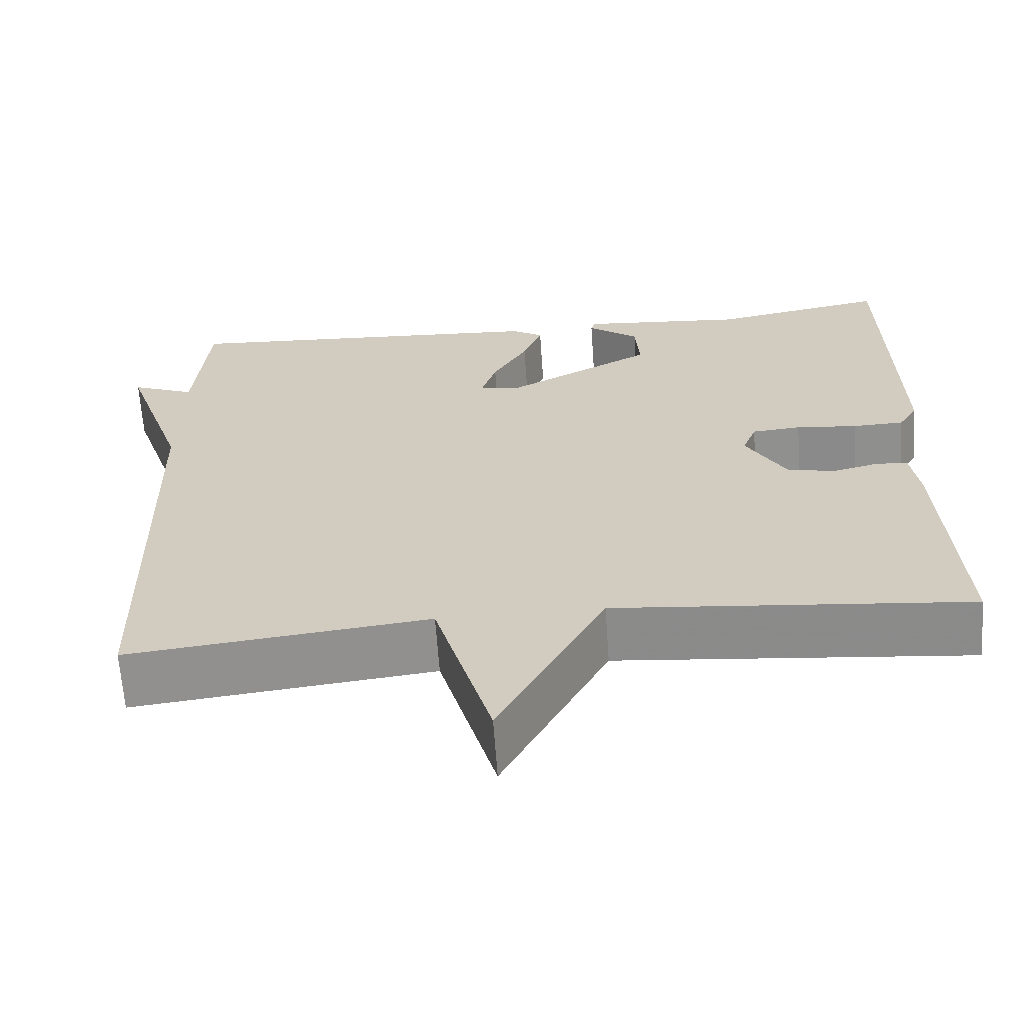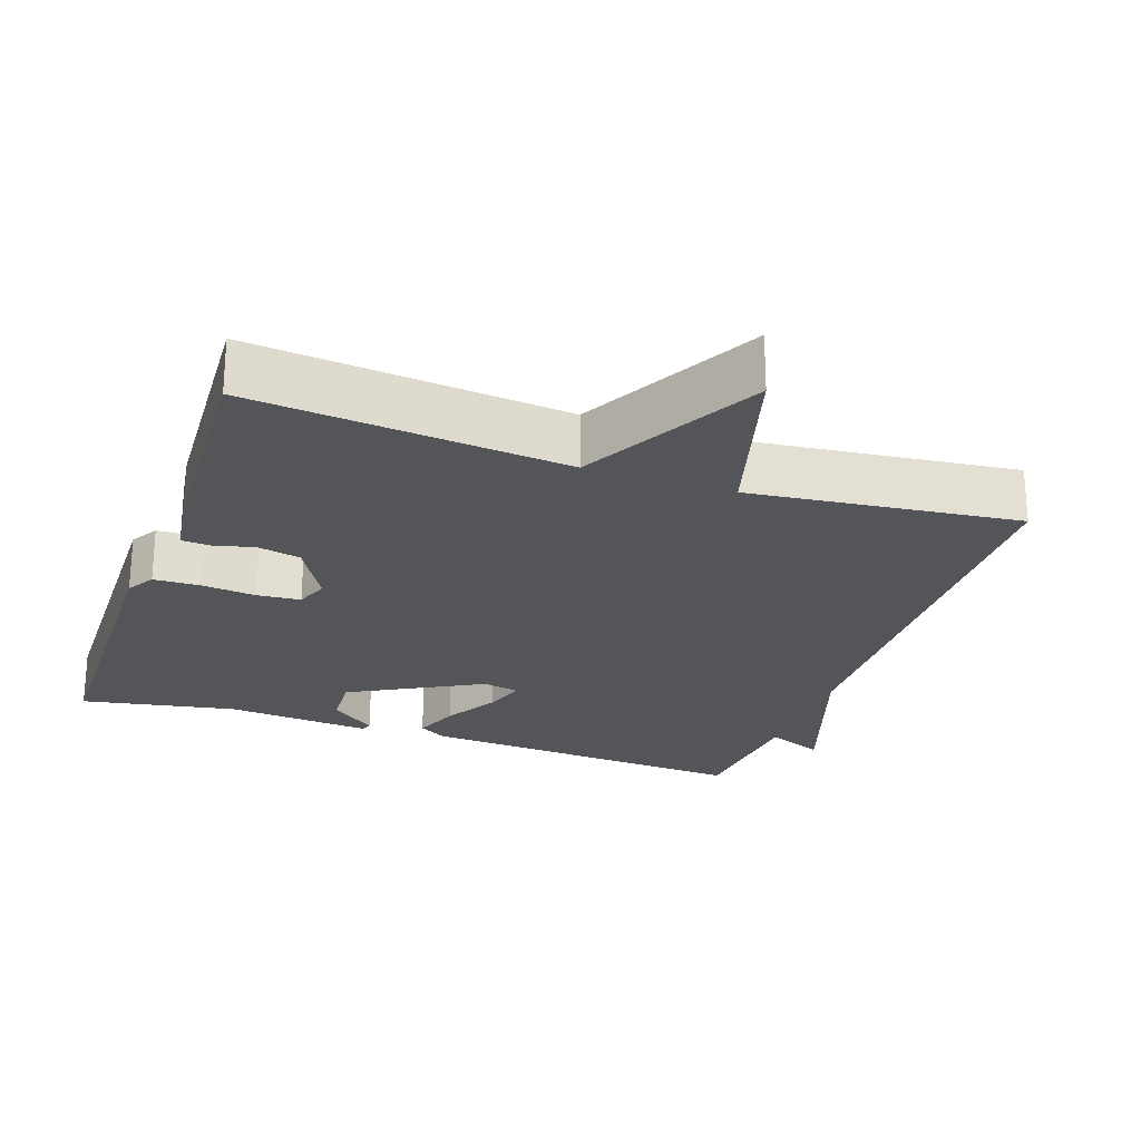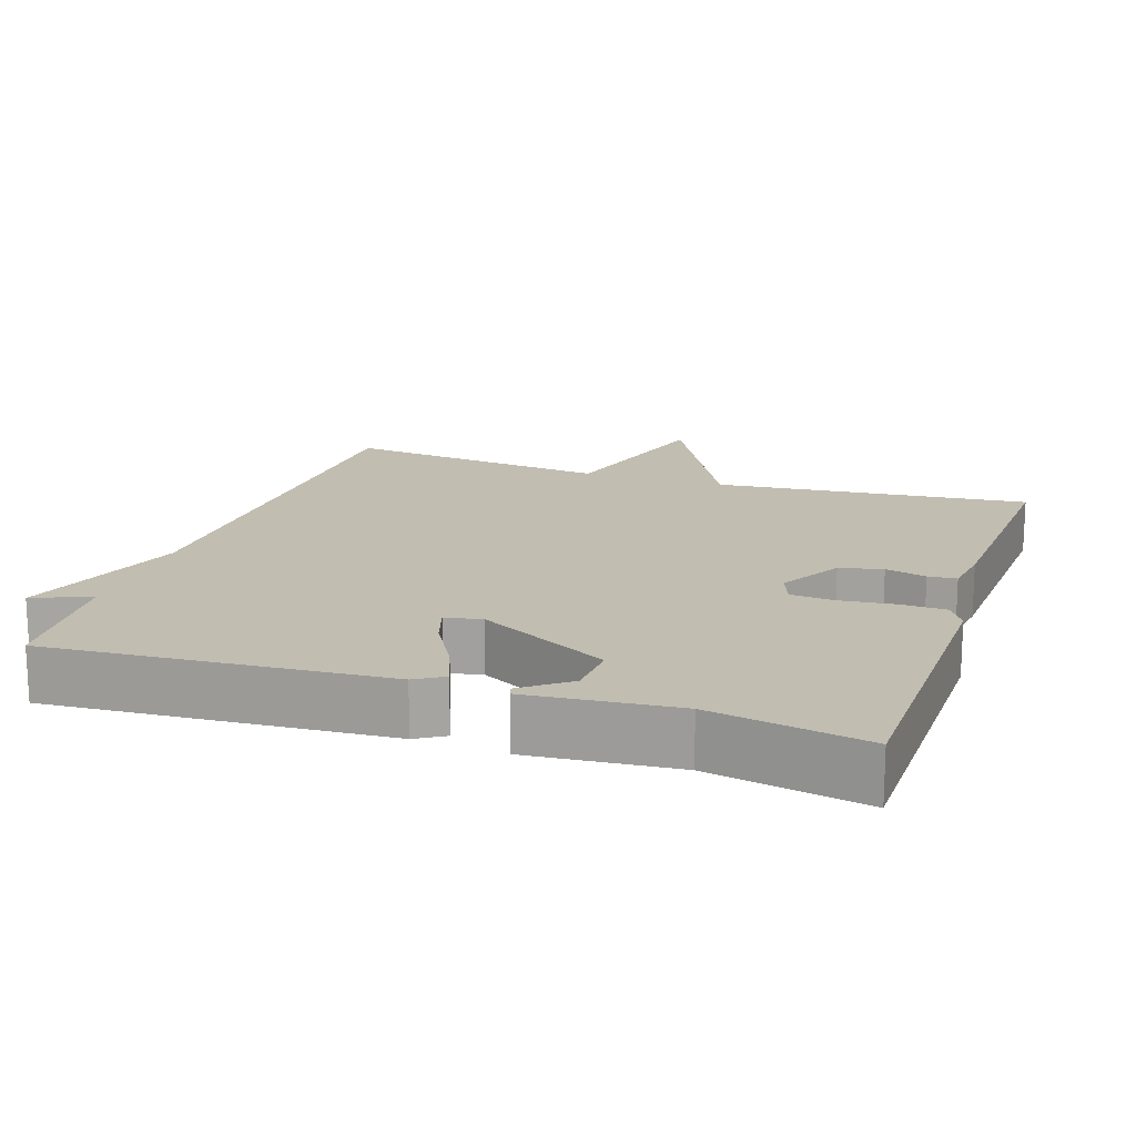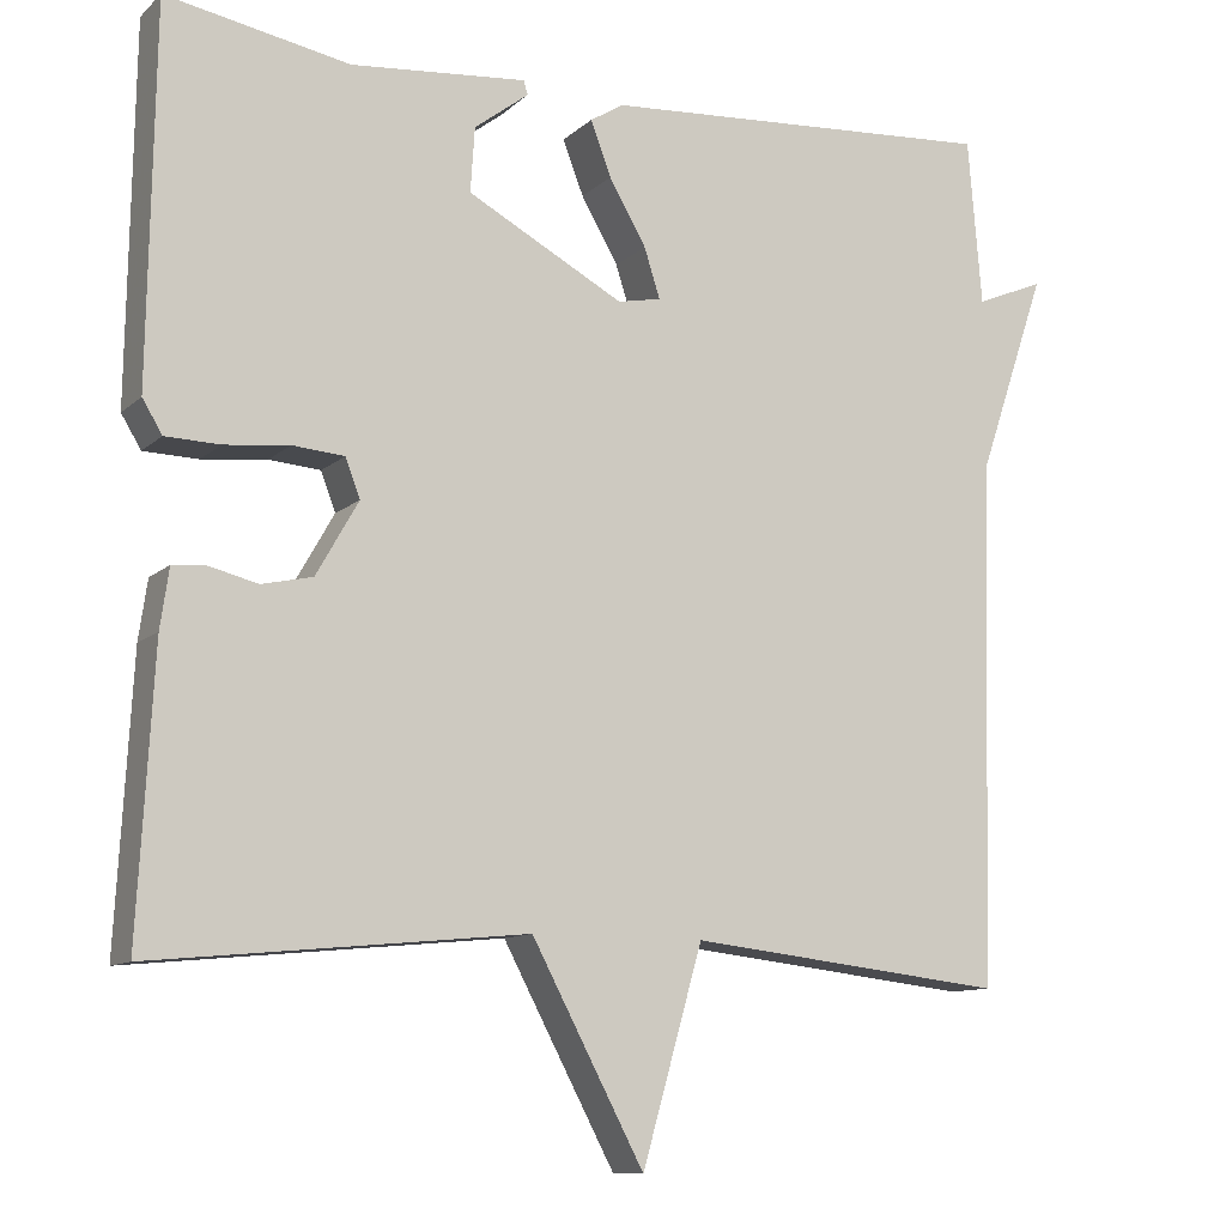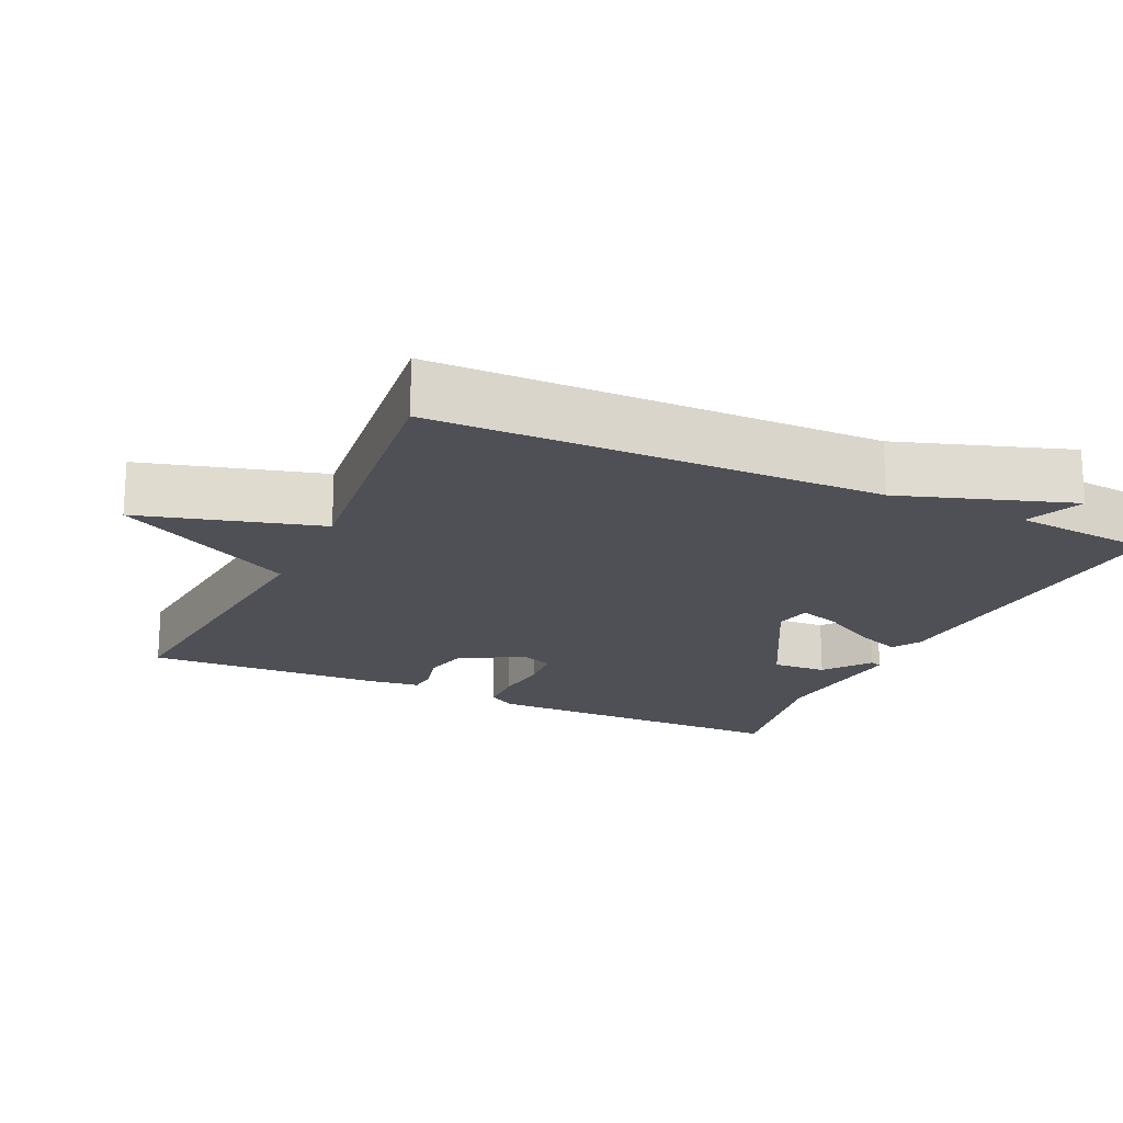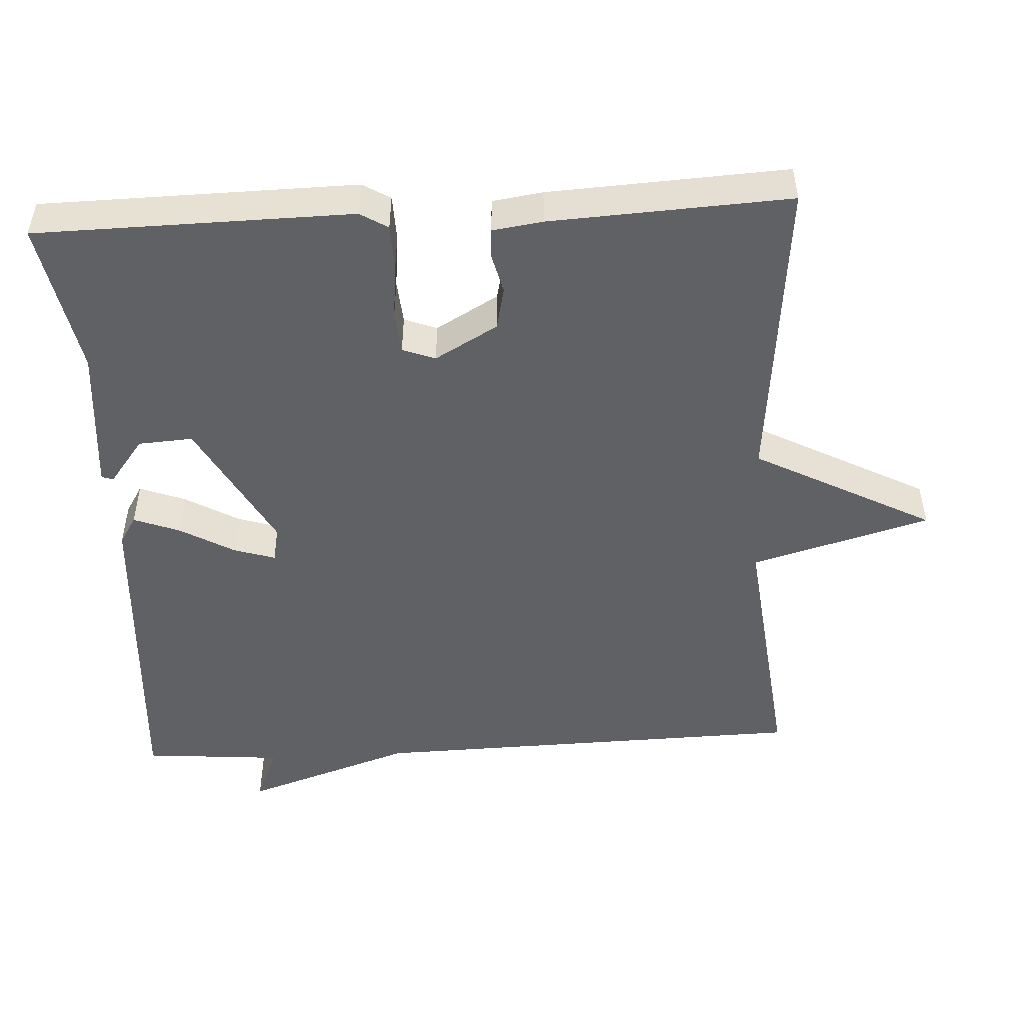
<metadata>
{"format":"obj","ext":"obj","renderer":"f3d","projection":"perspective","resolution":1024,"background":"white","views":[{"elev":-64.9,"azim":4.0,"up":"+Z"},{"elev":-24.1,"azim":160.8,"up":"+Y"},{"elev":16.7,"azim":18.5,"up":"+Y"},{"elev":-10.7,"azim":153.1,"up":"+Z"},{"elev":-19.4,"azim":-115.1,"up":"+Y"},{"elev":-49.0,"azim":93.1,"up":"+Y"}]}
</metadata>
<code>
v 0.5 0.07 -0.5
v 0.068 0.07 -0.458
v -0.062 0.07 -0.704
v -0.132 0.07 -0.458
v -0.5 0.07 -0.5
v -0.516 0.07 0.107
v -0.595 0.07 0.34
v -0.516 0.07 0.307
v -0.5 0.07 0.5
v -0.038 0.07 0.47
v 0.001 0.07 0.446
v -0.023 0.07 0.383
v -0.066 0.07 0.308
v -0.084 0.07 0.251
v -0.034 0.07 0.241
v 0.147 0.07 0.339
v 0.142 0.07 0.414
v 0.079 0.07 0.462
v 0.084 0.07 0.478
v 0.287 0.07 0.46
v 0.5 0.07 0.5
v 0.507 0.07 0.067
v 0.484 0.07 0.029
v 0.421 0.07 0.027
v 0.346 0.07 0.035
v 0.286 0.07 0.03
v 0.269 0.07 -0.015
v 0.318 0.07 -0.101
v 0.377 0.07 -0.114
v 0.433 0.07 -0.1
v 0.472 0.07 -0.103
v 0.482 0.07 -0.172
v 0.5 0 -0.5
v 0.068 0 -0.458
v -0.062 0 -0.704
v -0.132 0 -0.458
v -0.5 0 -0.5
v -0.516 0 0.107
v -0.595 0 0.34
v -0.516 0 0.307
v -0.5 0 0.5
v -0.038 0 0.47
v 0.001 0 0.446
v -0.023 0 0.383
v -0.066 0 0.308
v -0.084 0 0.251
v -0.034 0 0.241
v 0.147 0 0.339
v 0.142 0 0.414
v 0.079 0 0.462
v 0.084 0 0.478
v 0.287 0 0.46
v 0.5 0 0.5
v 0.507 0 0.067
v 0.484 0 0.029
v 0.421 0 0.027
v 0.346 0 0.035
v 0.286 0 0.03
v 0.269 0 -0.015
v 0.318 0 -0.101
v 0.377 0 -0.114
v 0.433 0 -0.1
v 0.472 0 -0.103
v 0.482 0 -0.172
f 32 1 2
f 31 32 2
f 30 31 2
f 29 30 2
f 28 29 2
f 27 28 2
f 2 3 4
f 27 2 4
f 26 27 4
f 23 24 25
f 22 23 25
f 21 22 25
f 20 21 25
f 20 25 26
f 17 18 19 20
f 16 17 20 26
f 26 4 5
f 16 26 5
f 15 16 5
f 11 12 13
f 10 11 13
f 9 10 13
f 8 9 13
f 8 13 14
f 6 7 8
f 8 14 15
f 6 8 15
f 5 6 15
f 34 33 64
f 34 64 63
f 34 63 62
f 34 62 61
f 34 61 60
f 34 60 59
f 36 35 34
f 36 34 59
f 36 59 58
f 57 56 55
f 57 55 54
f 57 54 53
f 57 53 52
f 58 57 52
f 52 51 50 49
f 58 52 49 48
f 37 36 58
f 37 58 48
f 37 48 47
f 45 44 43
f 45 43 42
f 45 42 41
f 45 41 40
f 46 45 40
f 40 39 38
f 47 46 40
f 47 40 38
f 47 38 37
f 1 33 34 2
f 2 34 35 3
f 3 35 36 4
f 4 36 37 5
f 5 37 38 6
f 6 38 39 7
f 7 39 40 8
f 8 40 41 9
f 9 41 42 10
f 10 42 43 11
f 11 43 44 12
f 12 44 45 13
f 13 45 46 14
f 14 46 47 15
f 15 47 48 16
f 16 48 49 17
f 17 49 50 18
f 18 50 51 19
f 19 51 52 20
f 20 52 53 21
f 21 53 54 22
f 22 54 55 23
f 23 55 56 24
f 24 56 57 25
f 25 57 58 26
f 26 58 59 27
f 27 59 60 28
f 28 60 61 29
f 29 61 62 30
f 30 62 63 31
f 31 63 64 32
f 32 64 33 1

</code>
